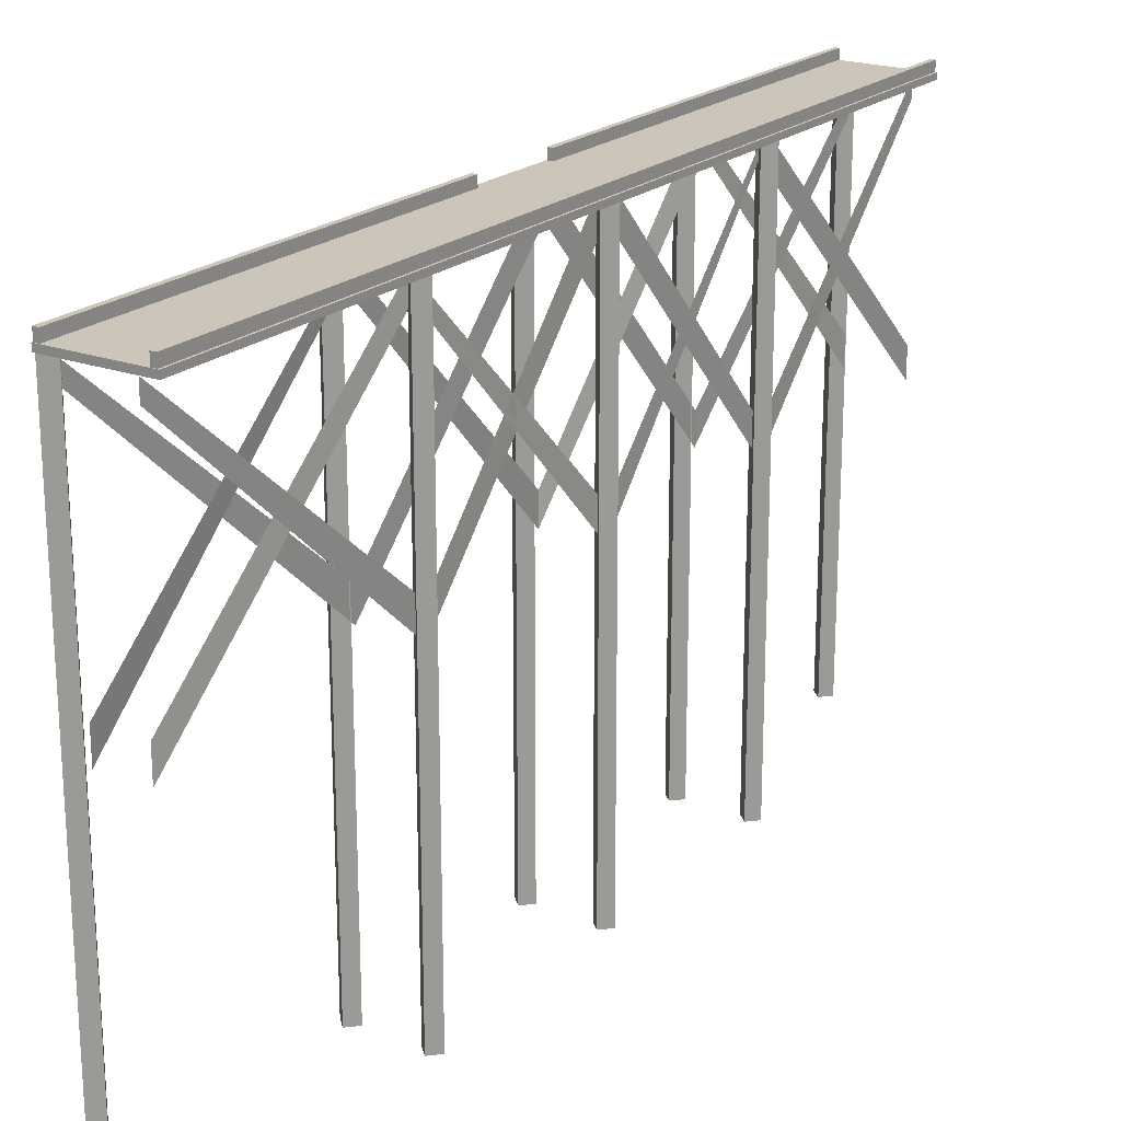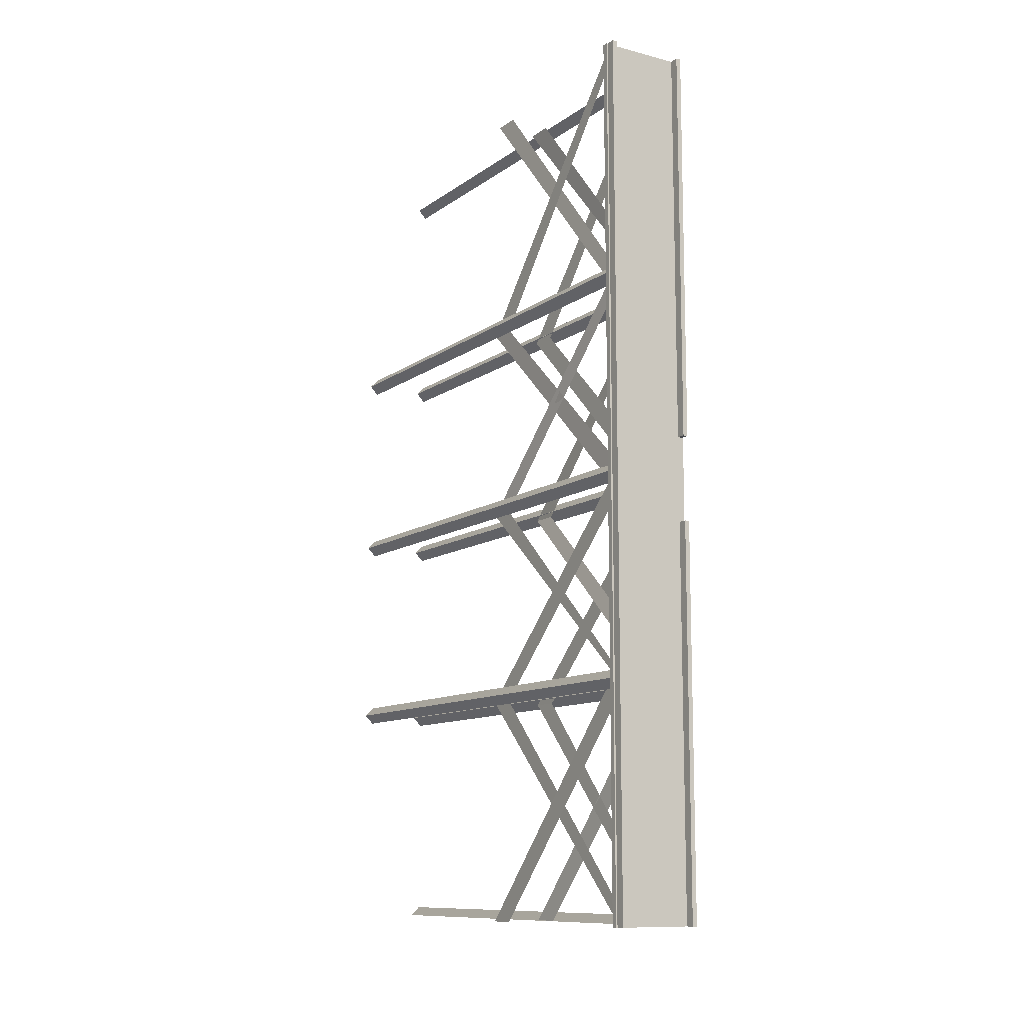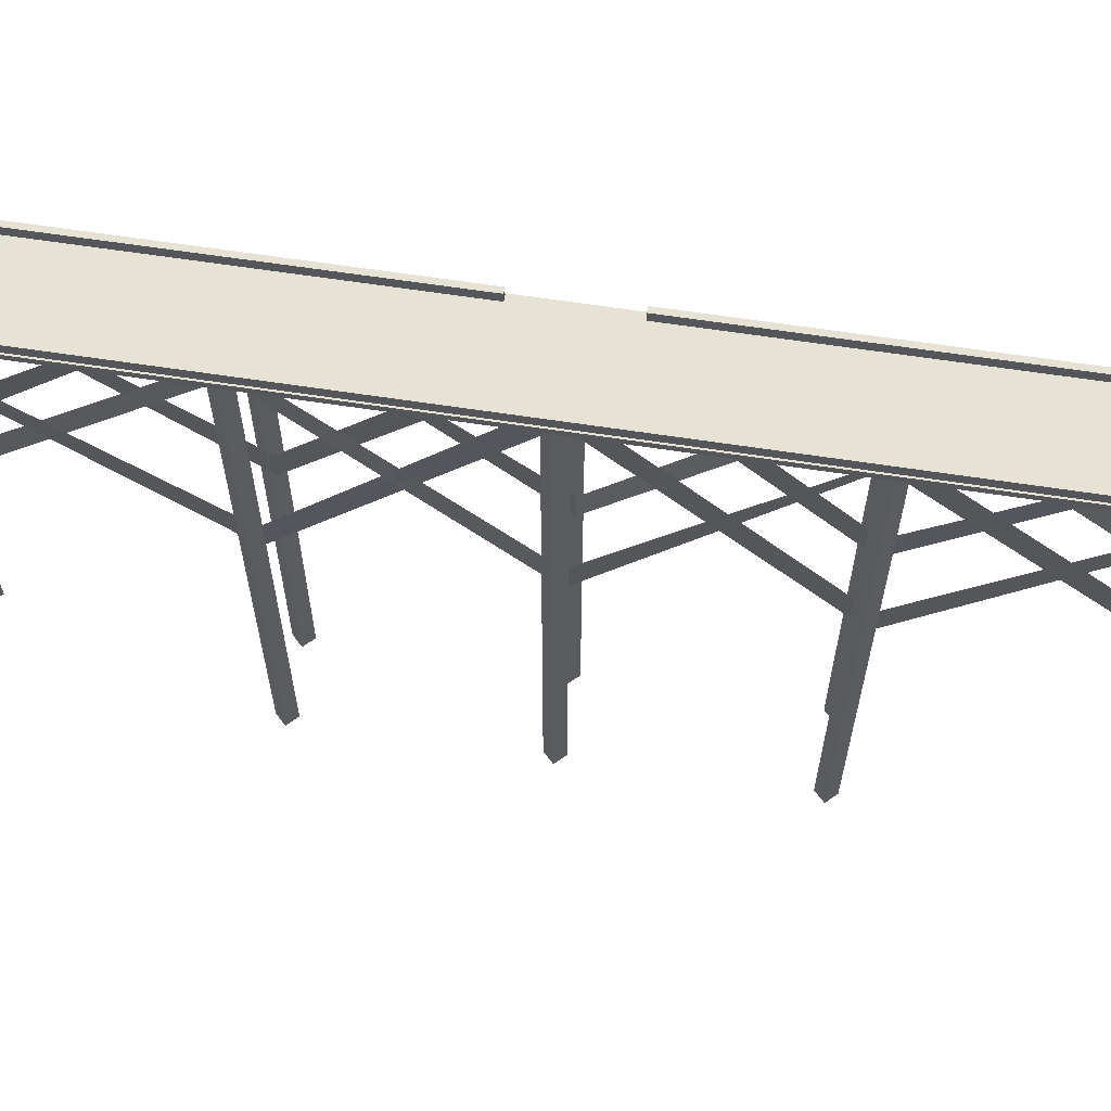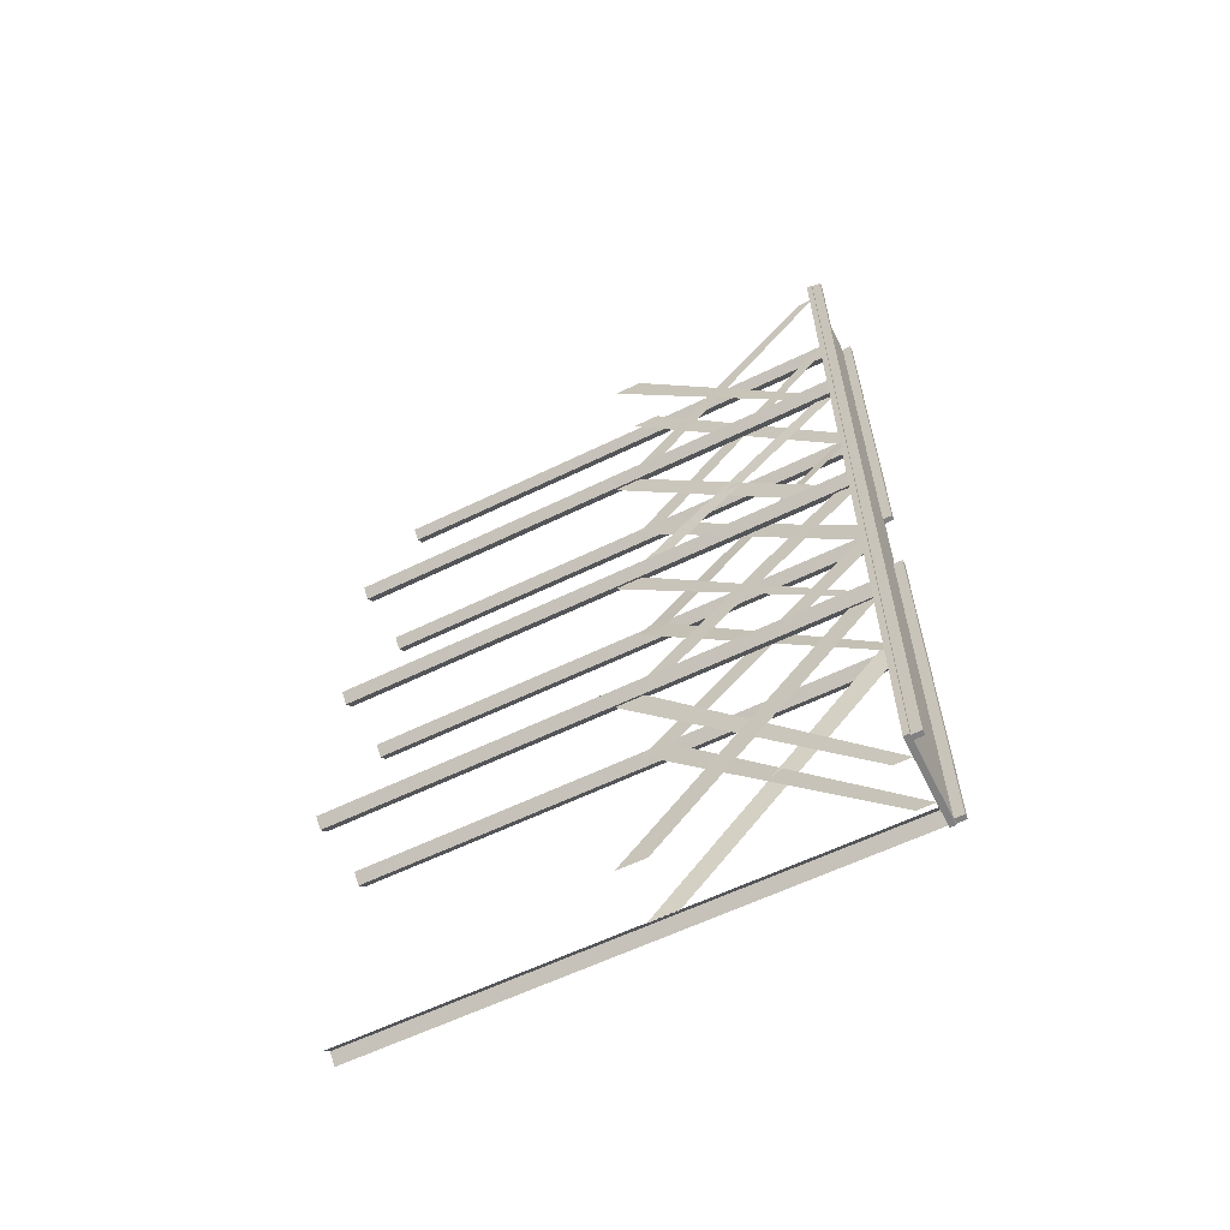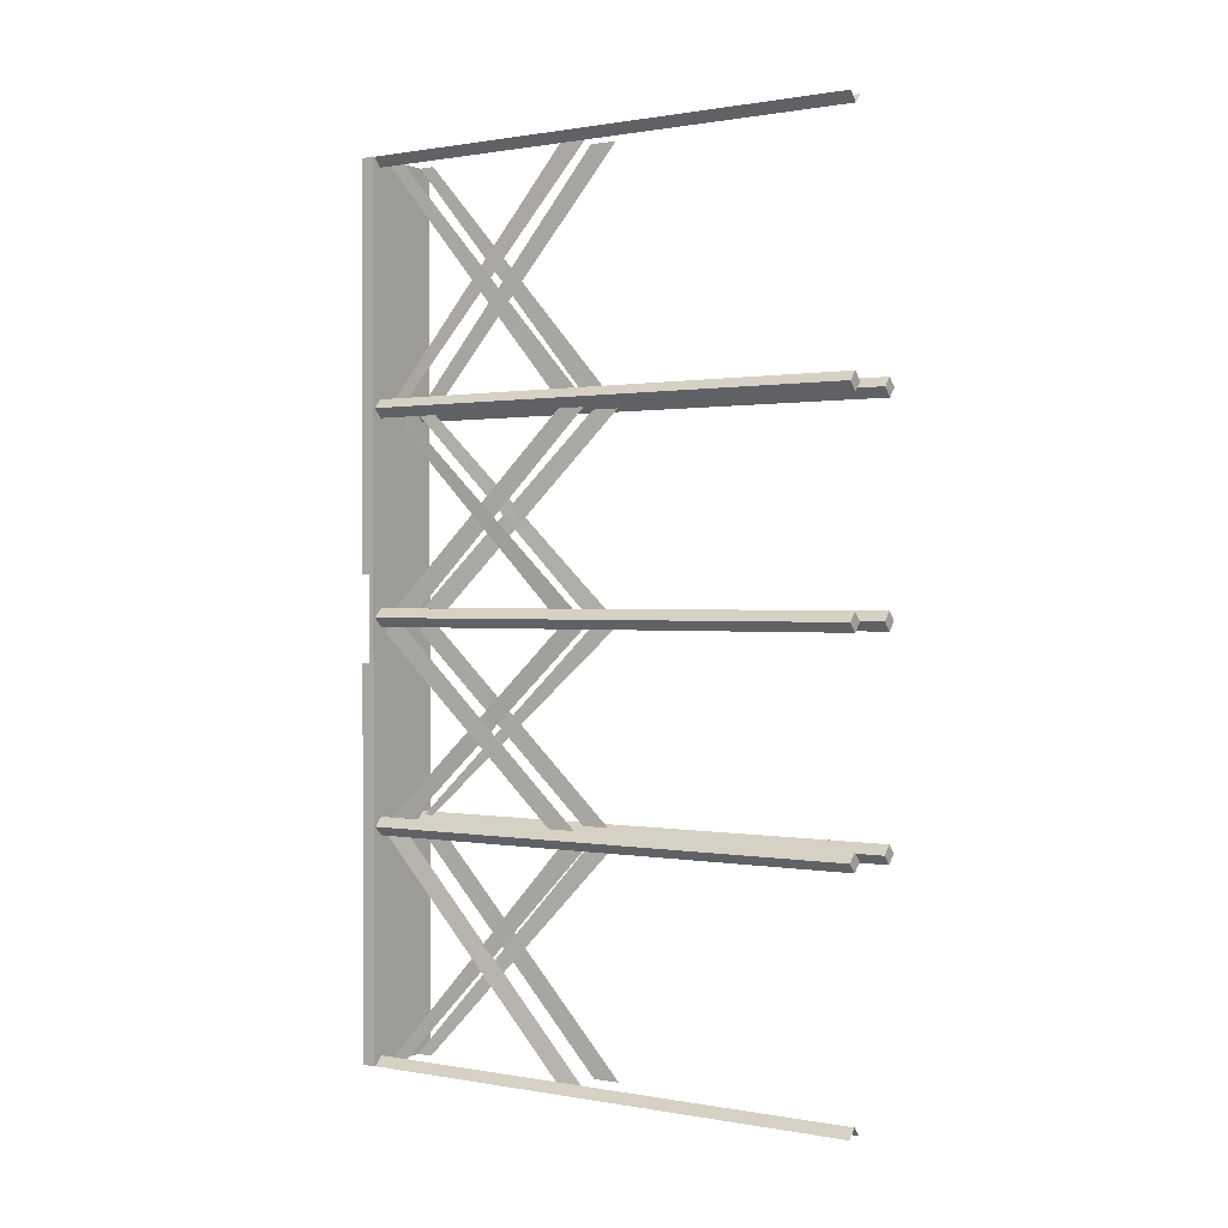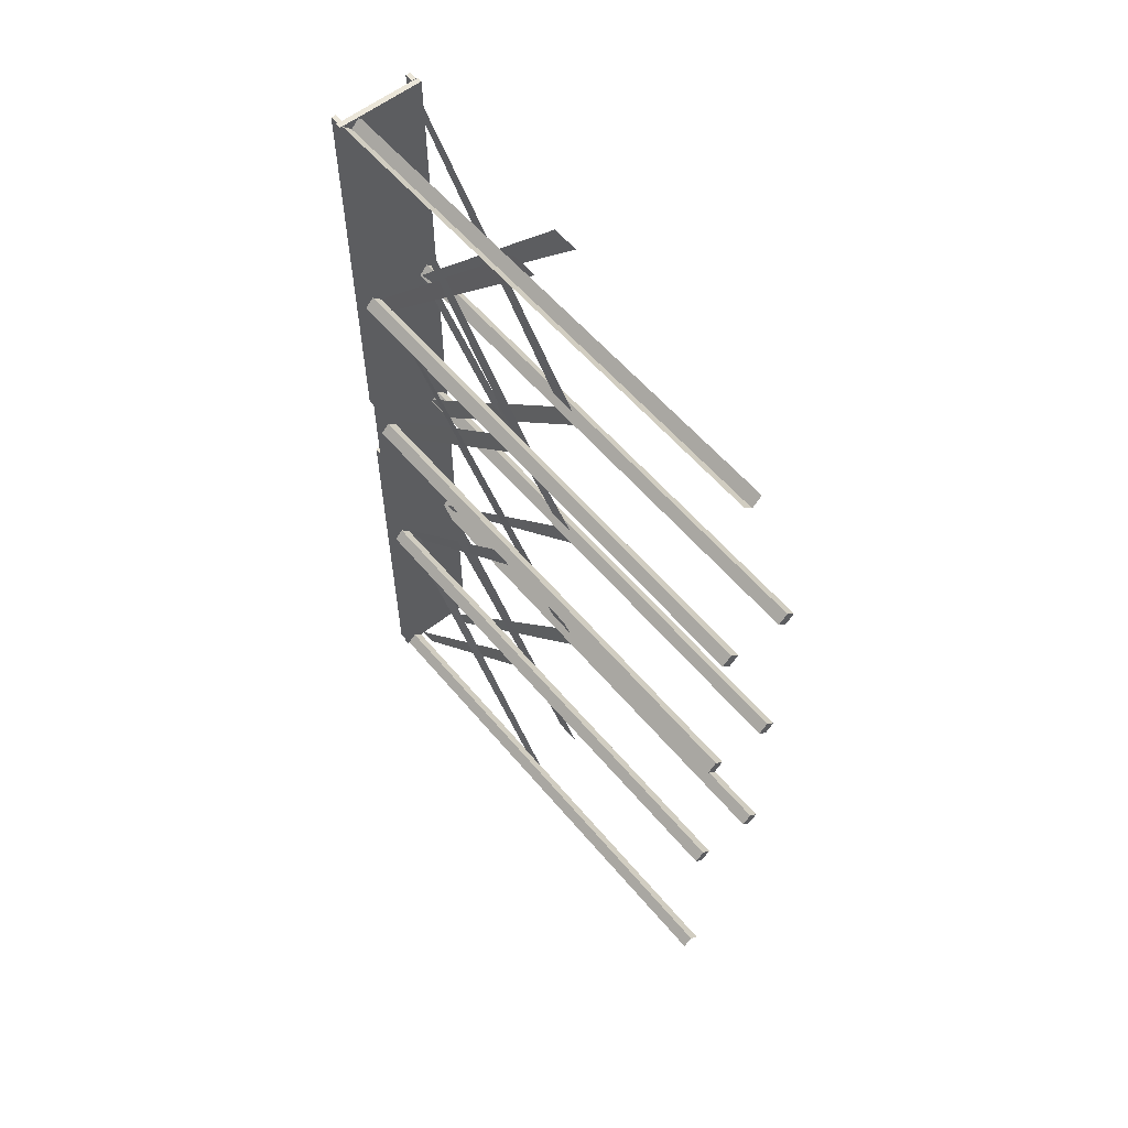
<metadata>
{"format":"obj","ext":"obj","renderer":"f3d","projection":"perspective","resolution":1024,"background":"white","views":[{"elev":21.0,"azim":33.3,"up":"+Y"},{"elev":-11.2,"azim":148.3,"up":"+Z"},{"elev":63.6,"azim":98.8,"up":"+Y"},{"elev":-60.5,"azim":116.4,"up":"+Z"},{"elev":0.7,"azim":-56.7,"up":"+Z"},{"elev":57.5,"azim":-39.5,"up":"+Z"}]}
</metadata>
<code>
o IndustrialCatWalk_PipeStraightTillable_Cube.001_IndustrialC.022
v -3.1 -6.693 9.042
v -3.1 3.269 20.27
v -3.1 4 20.27
v -3.1 -5.422 9.034
v -3.1 3.198 9.21
v -2.871 -6.693 20.27
v -2.871 -5.422 20.27
v -2.986 3.997 9.222
v -0.6559 -6.693 9.042
v -0.6559 -5.422 9.034
v -0.656 4 20.27
v -0.656 3.269 20.27
v -0.7708 3.157 9.205
v -0.8857 3.993 9.227
v -0.8857 -5.422 20.27
v -0.8857 -6.693 20.27
v -3.1 -6.693 -0.1836
v -3.1 -5.421 -0.1921
v -2.871 3.2 -0.4265
v -2.871 4.016 0.1385
v -0.6559 -6.693 -0.1836
v -0.6559 -5.421 -0.1921
v -0.8857 3.2 -0.4265
v -0.8857 4.016 0.1385
v -3.1 -6.693 -9.409
v -3.1 3.339 -0.06315
v -3.1 4.229 -0.4639
v -3.1 -5.421 -9.418
v -2.871 3.2 -9.259
v -3.1 4.229 -9.296
v -0.6559 -6.693 -9.409
v -0.6559 -5.421 -9.418
v -0.656 4.229 -0.4639
v -0.656 3.339 -0.06315
v -0.6559 3.339 -8.895
v -0.6559 4.229 -9.296
v -3.1 -6.693 -19.73
v -3.1 -5.421 -19.73
v -2.871 3.269 -19.73
v -2.871 4.016 -19.73
v -0.6559 -6.693 -19.73
v -0.6559 -5.421 -19.73
v -0.8857 3.269 -19.73
v -0.8857 4.016 -19.73
v -4 4 20.27
v -4 4 -19.73
v -6e-06 4 -19.73
v -4e-06 4 20.27
v -4 4.253 20.27
v -4e-06 4.253 20.27
v -0.2822 4.264 20.27
v -0.2822 4.672 20.27
v -0.2822 4.672 -19.73
v -0.2822 4.264 -19.73
v -0.06098 4.672 20.27
v -0.06098 4.672 -19.73
v -0.06098 4.264 20.27
v -3.939 4.264 1.959
v -3.939 4.264 20.27
v -3.939 4.672 20.27
v -3.939 4.672 1.959
v -3.718 4.672 20.27
v -3.718 4.264 20.27
v -3.718 4.672 1.959
v -4 4.253 -19.73
v -6e-06 4.253 -19.73
v -0.06098 4.264 -19.73
v -3.718 4.264 -19.73
v -3.939 4.264 -19.73
v -3.939 4.672 -19.73
v -3.718 4.672 -19.73
v -3.718 4.264 1.959
v -0.5143 4.047 8.844
v -0.1069 4.047 9.255
v -0.1069 -19.33 9.255
v -0.5143 -19.33 8.844
v -0.5143 4.047 9.666
v -0.5143 -19.33 9.666
v -3.078 -19.33 9.255
v -3.486 -19.33 8.844
v -3.486 4.047 8.844
v -3.078 4.047 9.255
v -3.486 4.047 9.666
v -3.893 4.047 9.255
v -3.893 -19.33 9.255
v -3.486 -19.33 9.666
v -0.9216 -19.33 9.255
v -0.9216 4.047 9.255
v -0.5143 4.047 -0.3615
v -0.1069 4.047 0.0495
v -0.1069 -19.33 0.04949
v -0.5143 -19.33 -0.3615
v -0.5143 4.047 0.4605
v -0.5143 -19.33 0.4605
v -3.078 -19.33 0.04949
v -3.486 -19.33 -0.3615
v -3.486 4.047 -0.3615
v -3.078 4.047 0.0495
v -3.486 4.047 0.4605
v -3.893 4.047 0.0495
v -3.893 -19.33 0.04949
v -3.486 -19.33 0.4605
v -0.9216 -19.33 0.04949
v -0.9216 4.047 0.0495
v -0.5143 4.047 -9.567
v -0.1069 4.047 -9.156
v -0.1069 -19.33 -9.156
v -0.5143 -19.33 -9.567
v -0.5143 4.047 -8.745
v -0.5143 -19.33 -8.745
v -3.078 -19.33 -9.156
v -3.486 -19.33 -9.567
v -3.486 4.047 -9.567
v -3.078 4.047 -9.156
v -3.486 4.047 -8.745
v -3.893 4.047 -9.156
v -3.893 -19.33 -9.156
v -3.486 -19.33 -8.745
v -0.9216 -19.33 -9.156
v -0.9216 4.047 -9.156
v -3.078 -19.33 20.27
v -3.486 -19.33 19.86
v -3.486 4.047 19.86
v -3.078 4.047 20.27
v -3.893 -19.33 20.27
v -3.893 4.047 20.27
v -3.078 -19.33 -19.73
v -3.078 4.047 -19.73
v -3.486 4.047 -19.32
v -3.486 -19.33 -19.32
v -3.893 4.047 -19.73
v -3.893 -19.33 -19.73
v -3.939 4.264 -1.958
v -3.718 4.264 -1.958
v -3.939 4.672 -1.958
v -3.718 4.672 -1.958
f 1 2 3 4
f 5 6 7 8
f 9 10 11 12
f 13 14 15 16
f 17 5 8 18
f 19 1 4 20
f 21 22 14 13
f 23 24 10 9
f 25 26 27 28
f 29 17 18 30
f 31 32 33 34
f 35 36 22 21
f 37 29 30 38
f 39 25 28 40
f 41 42 36 35
f 43 44 32 31
f 45 46 47 48
f 49 45 48 50
f 51 52 53 54
f 52 55 56 53
f 52 51 57 55
f 58 59 60 61
f 62 60 59 63
f 64 61 60 62
f 65 46 45 49
f 49 50 66 65
f 47 46 65 66
f 67 56 55 57
f 54 53 56 67
f 68 69 70 71
f 72 64 62 63
f 66 50 48 47
f 73 74 75 76
f 77 78 75 74
f 79 80 81 82
f 83 84 85 86
f 82 83 86 79
f 87 78 77 88
f 80 85 84 81
f 88 73 76 87
f 89 90 91 92
f 93 94 91 90
f 95 96 97 98
f 99 100 101 102
f 98 99 102 95
f 103 94 93 104
f 96 101 100 97
f 104 89 92 103
f 105 106 107 108
f 109 110 107 106
f 111 112 113 114
f 115 116 117 118
f 114 115 118 111
f 119 110 109 120
f 112 117 116 113
f 120 105 108 119
f 121 122 123 124
f 122 125 126 123
f 127 128 129 130
f 130 129 131 132
f 57 51 54 67
f 133 69 68 134
f 75 78 87 76
f 74 73 88 77
f 84 83 82 81
f 85 80 79 86
f 91 94 103 92
f 90 89 104 93
f 100 99 98 97
f 101 96 95 102
f 107 110 119 108
f 106 105 120 109
f 116 115 114 113
f 117 112 111 118
f 59 58 72 63
f 69 133 135 70
f 71 70 135 136
f 68 71 136 134
f 133 134 136 135
f 72 58 61 64

</code>
